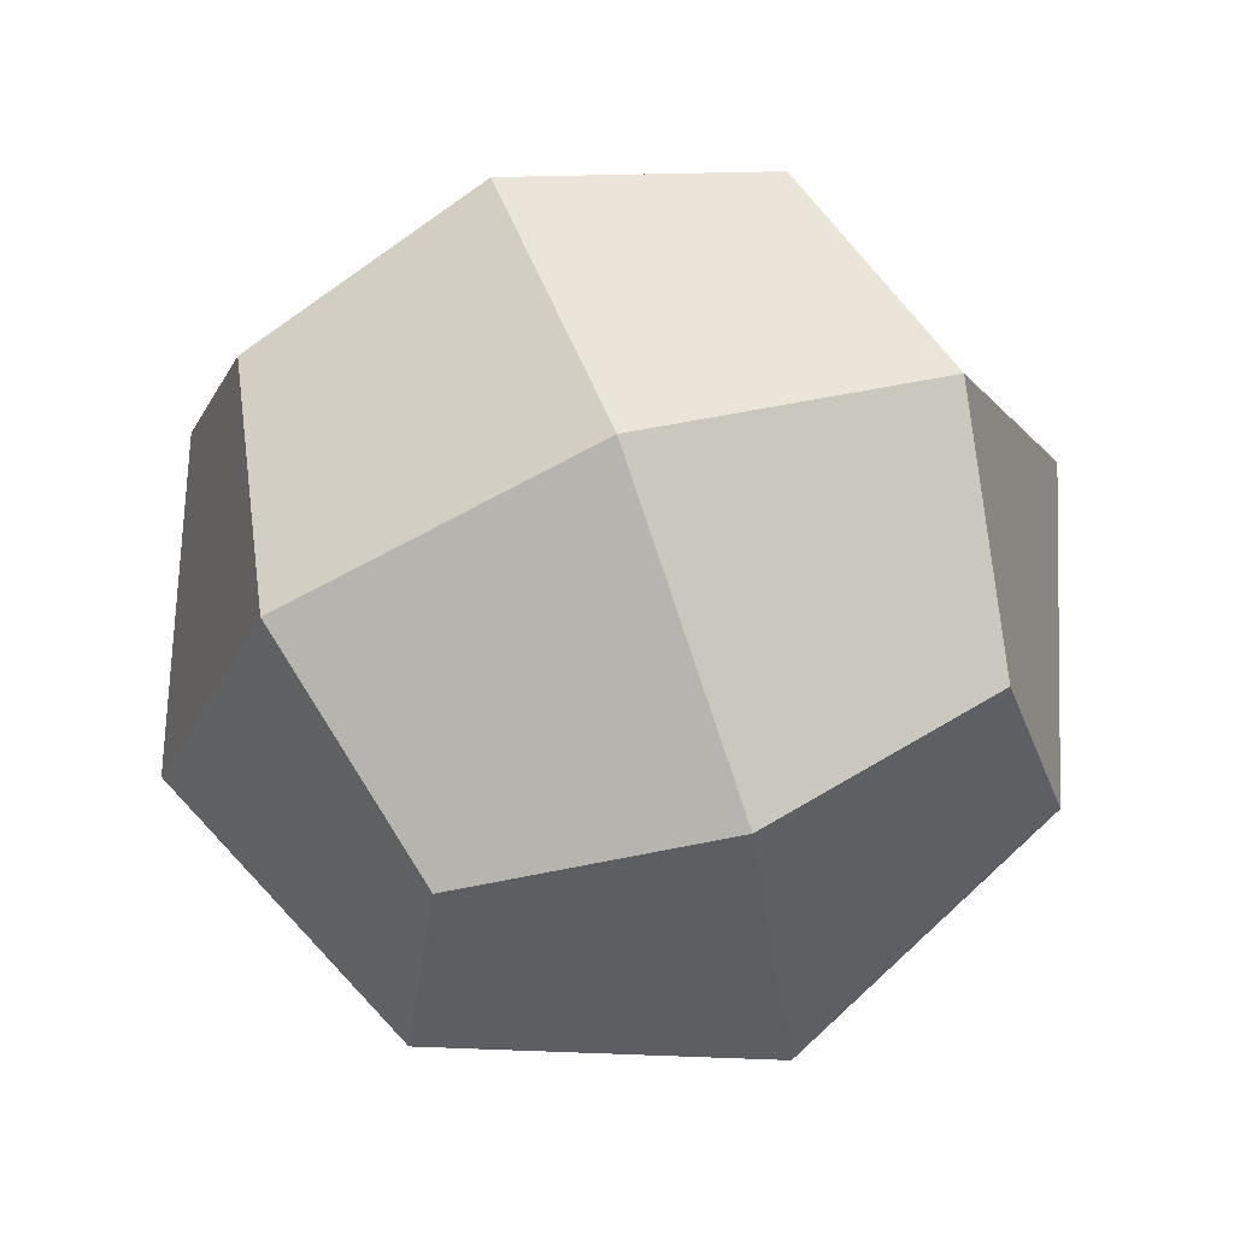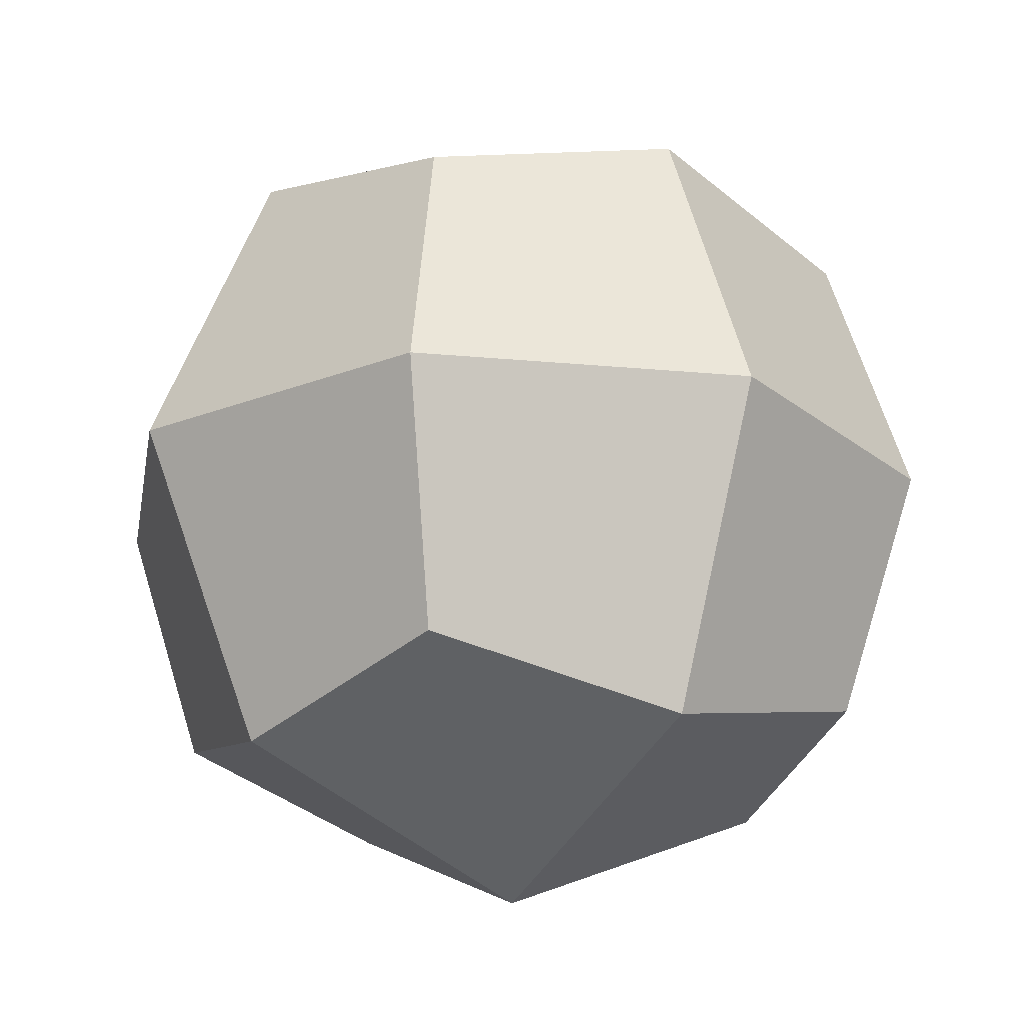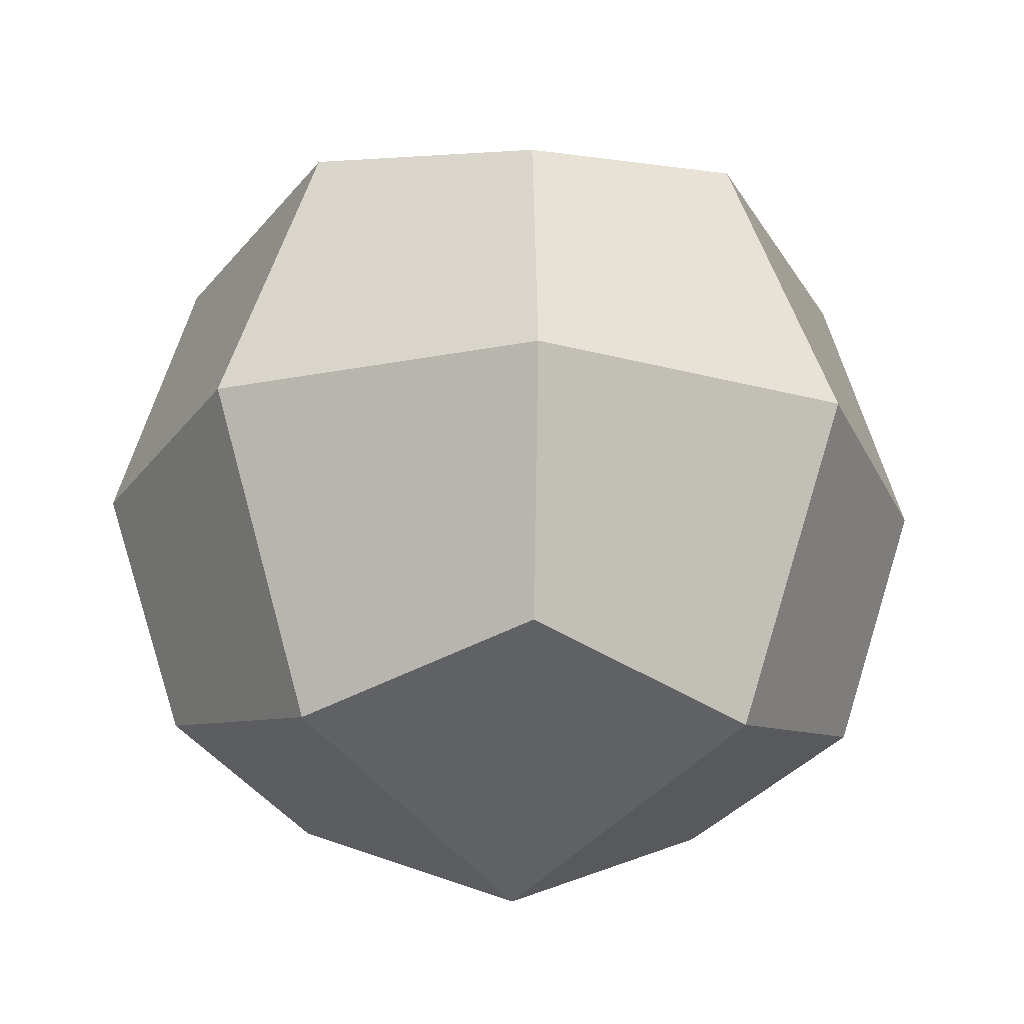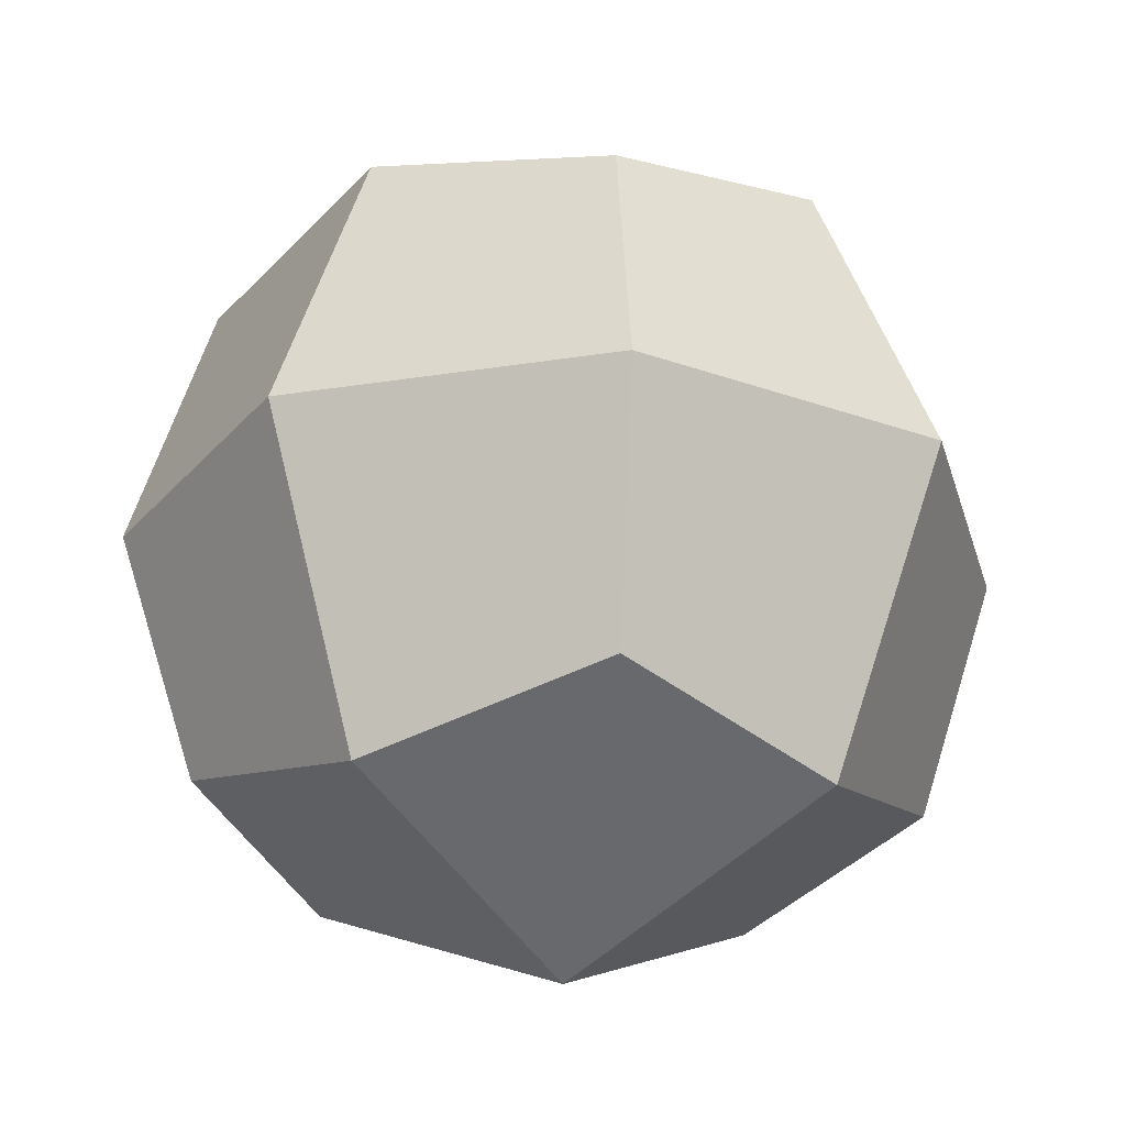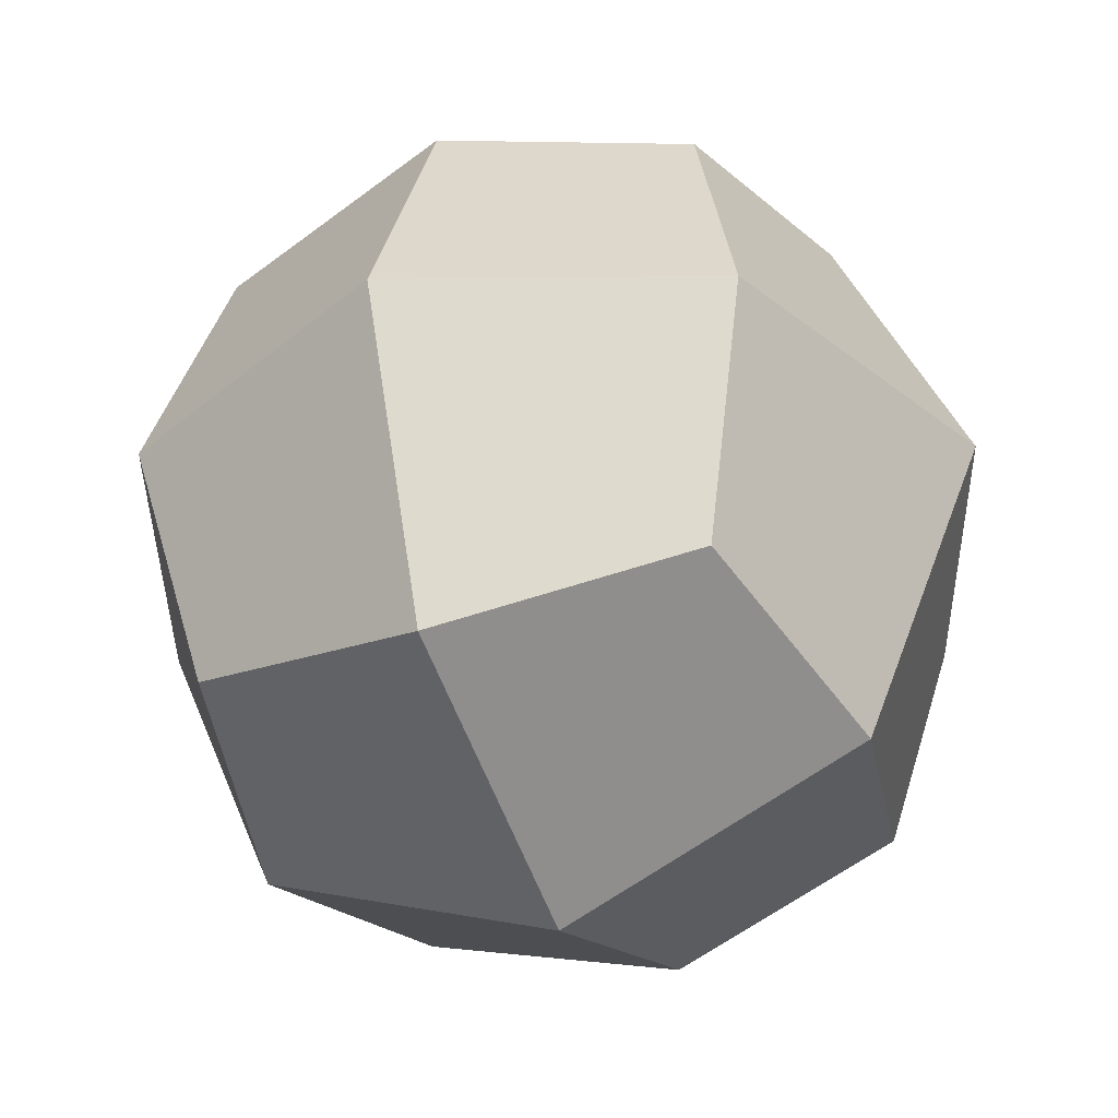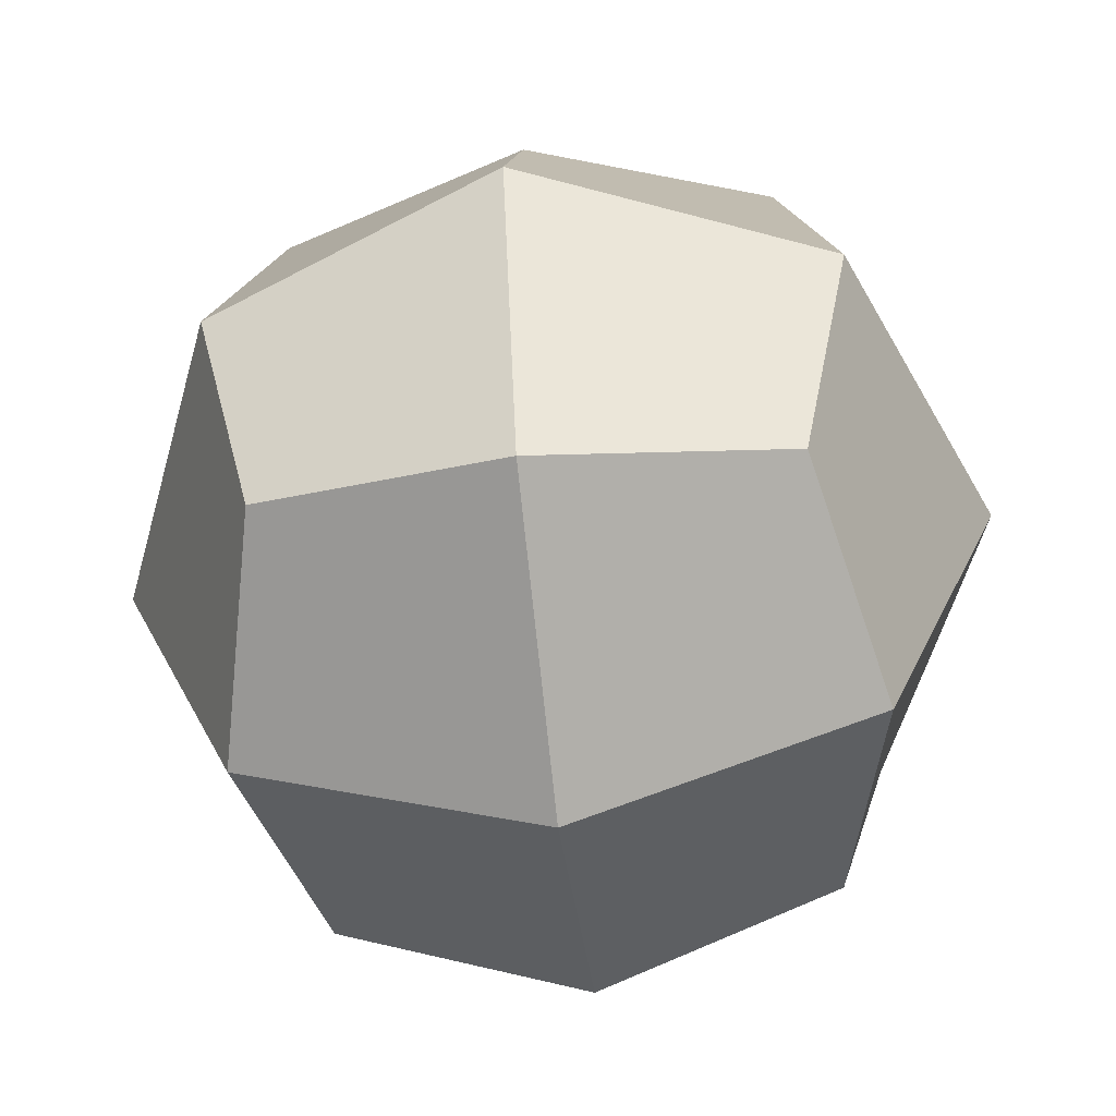
<metadata>
{"format":"obj","ext":"obj","renderer":"f3d","projection":"perspective","resolution":1024,"background":"white","views":[{"elev":70.8,"azim":-20.4,"up":"+Y"},{"elev":-20.9,"azim":-122.2,"up":"+Z"},{"elev":-21.9,"azim":-138.3,"up":"+Z"},{"elev":-25.3,"azim":37.1,"up":"+Z"},{"elev":-38.9,"azim":-66.7,"up":"+Z"},{"elev":-56.9,"azim":6.7,"up":"+Y"}]}
</metadata>
<code>
g default
v 0 0 0.4236
v 0.4236 0 0
v 0 0.4236 0
v -0.4236 0 0
v 0 -0.4236 0
v 0 0 -0.4236
v 0.2995 0.2995 0
v 0 0.2995 0.2995
v 0.2995 0 0.2995
v 0.2445 0.2445 0.2445
v -0.2995 0.2995 0
v -0.2995 0 0.2995
v -0.2445 0.2445 0.2445
v -0.2995 -0.2995 0
v 0 -0.2995 0.2995
v -0.2445 -0.2445 0.2445
v 0.2995 -0.2995 0
v 0.2445 -0.2445 0.2445
v 0 0.2995 -0.2995
v 0.2995 0 -0.2995
v 0.2445 0.2445 -0.2445
v -0.2995 0 -0.2995
v -0.2445 0.2445 -0.2445
v 0 -0.2995 -0.2995
v -0.2445 -0.2445 -0.2445
v 0.2445 -0.2445 -0.2445
g pPlatonic1
f 9 2 7 10
f 7 3 8 10
f 8 1 9 10
f 8 3 11 13
f 11 4 12 13
f 12 1 8 13
f 12 4 14 16
f 14 5 15 16
f 15 1 12 16
f 9 1 15 18
f 15 5 17 18
f 17 2 9 18
f 20 6 19 21
f 19 3 7 21
f 7 2 20 21
f 19 6 22 23
f 22 4 11 23
f 11 3 19 23
f 22 6 24 25
f 24 5 14 25
f 14 4 22 25
f 24 6 20 26
f 20 2 17 26
f 17 5 24 26

</code>
